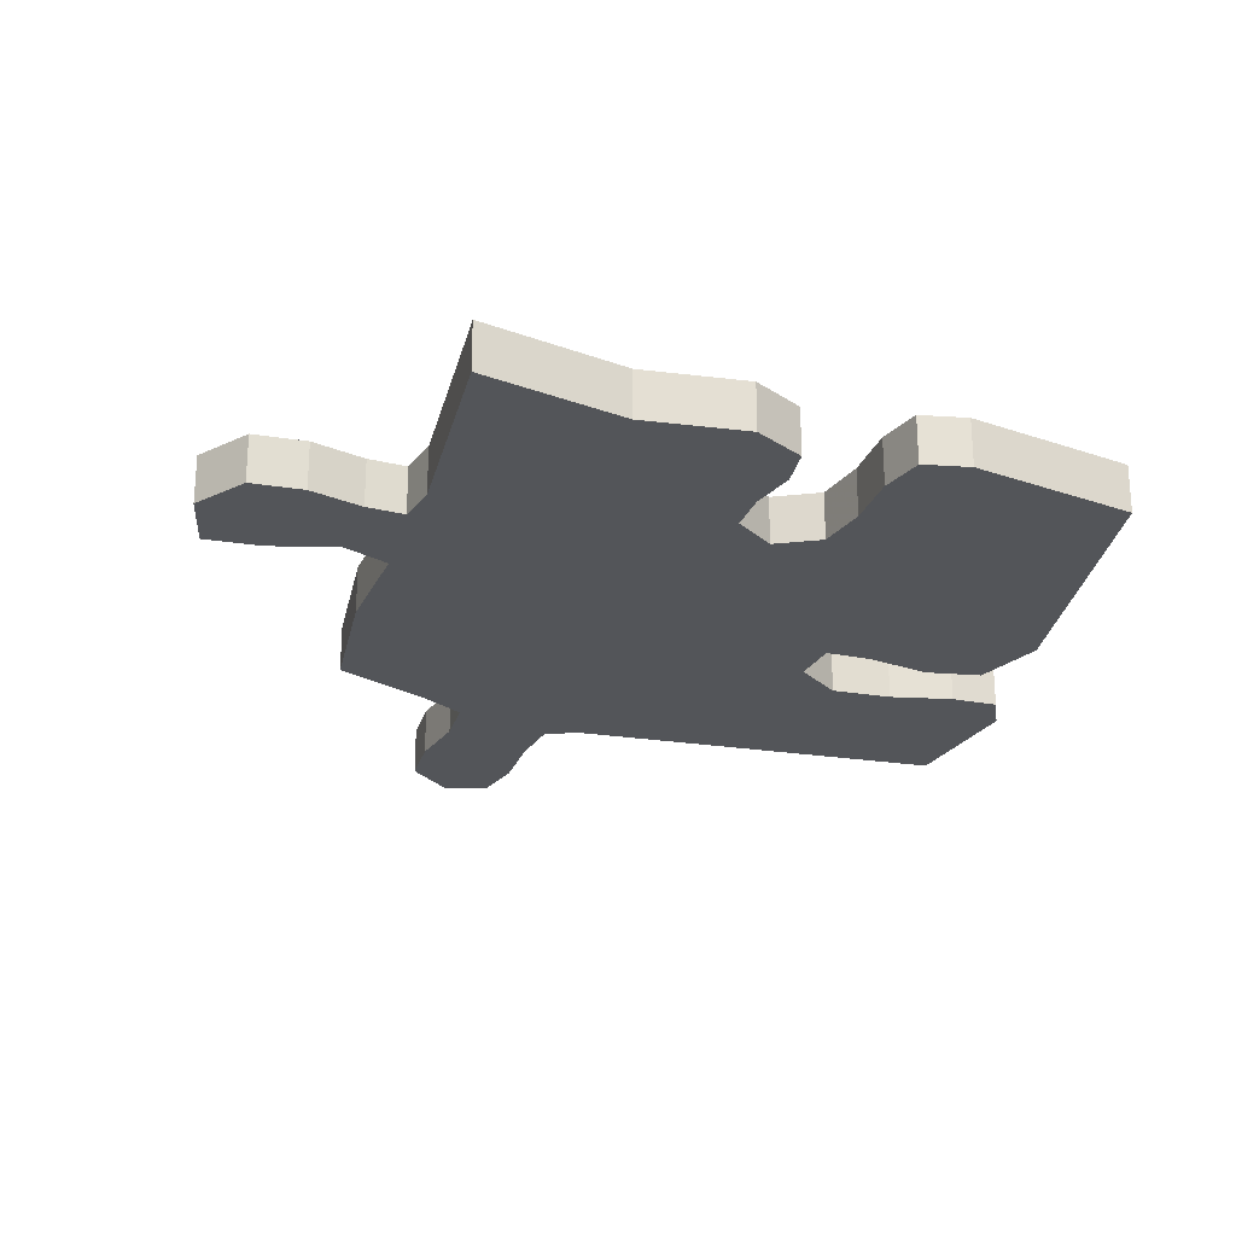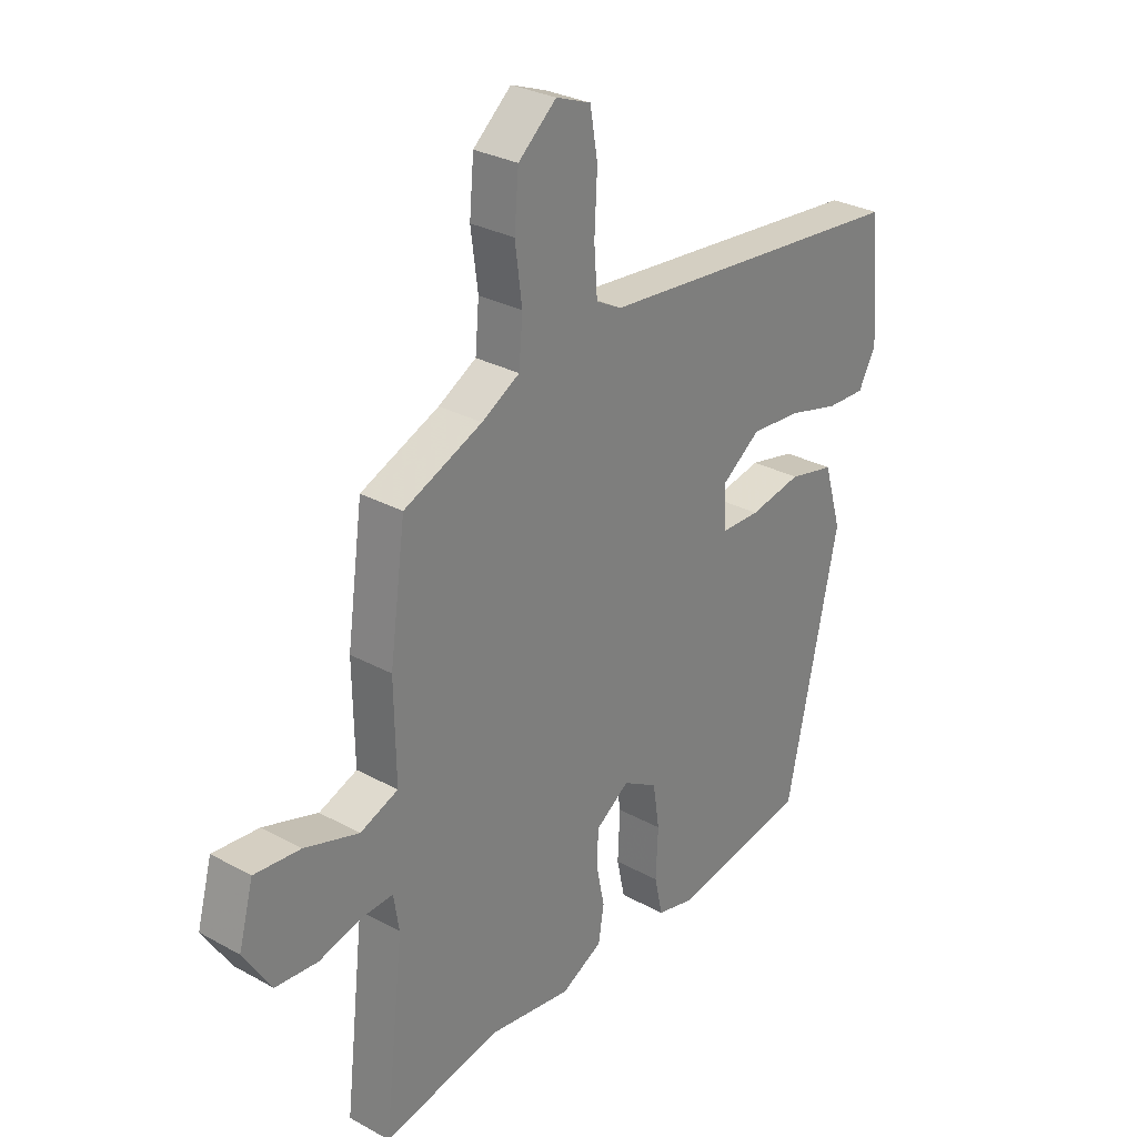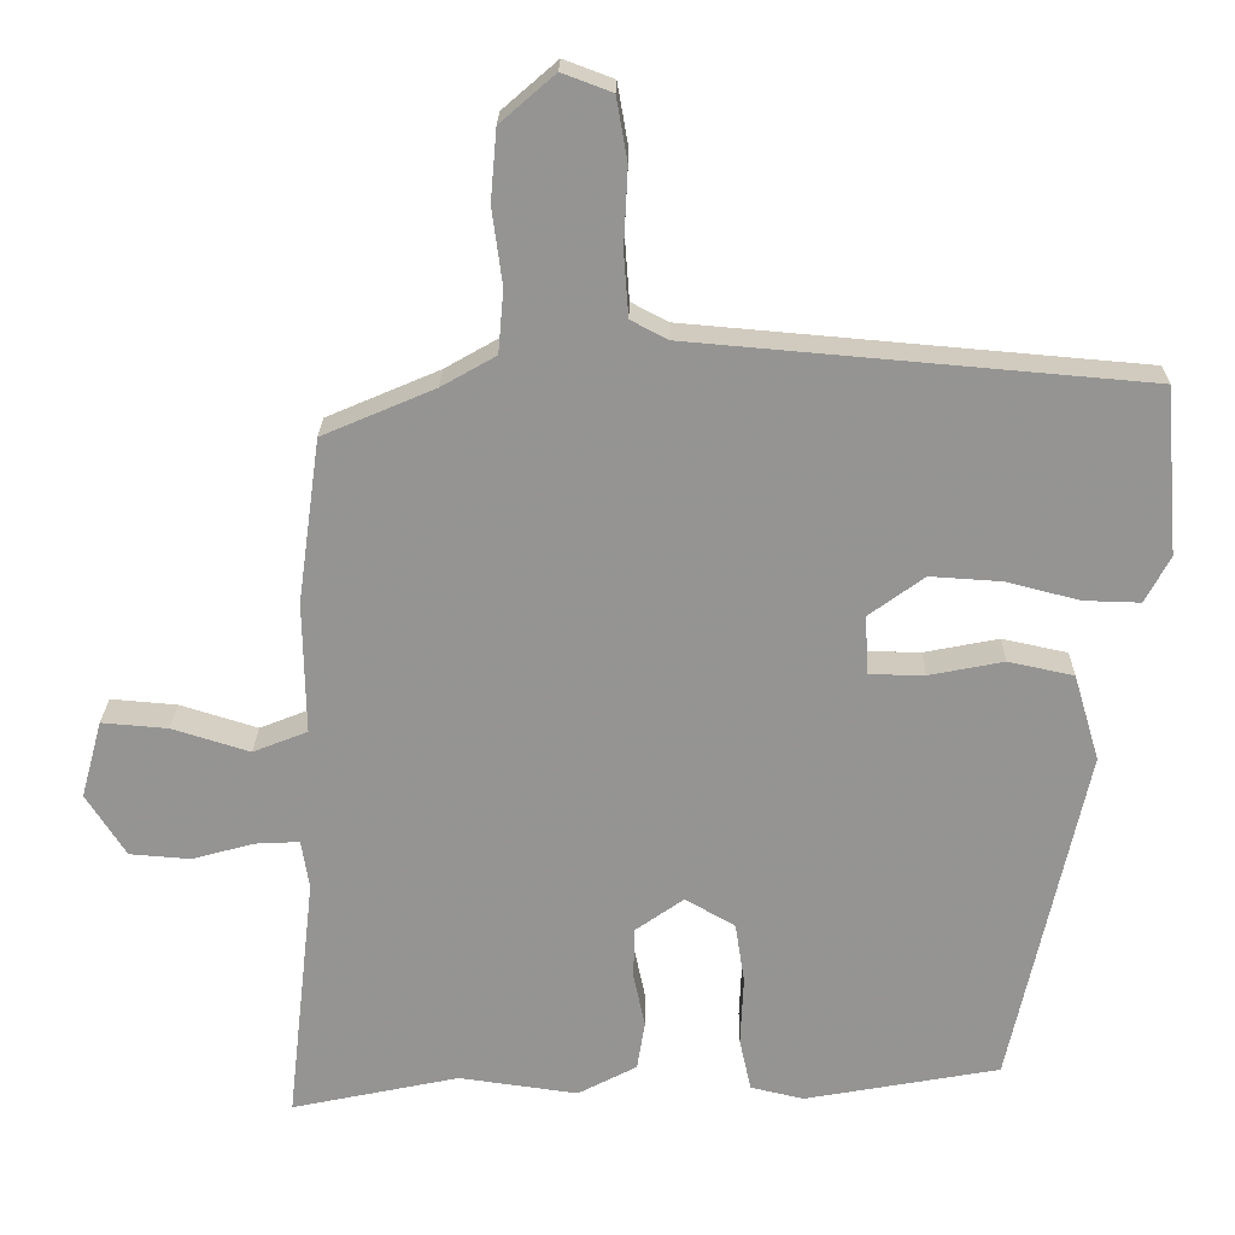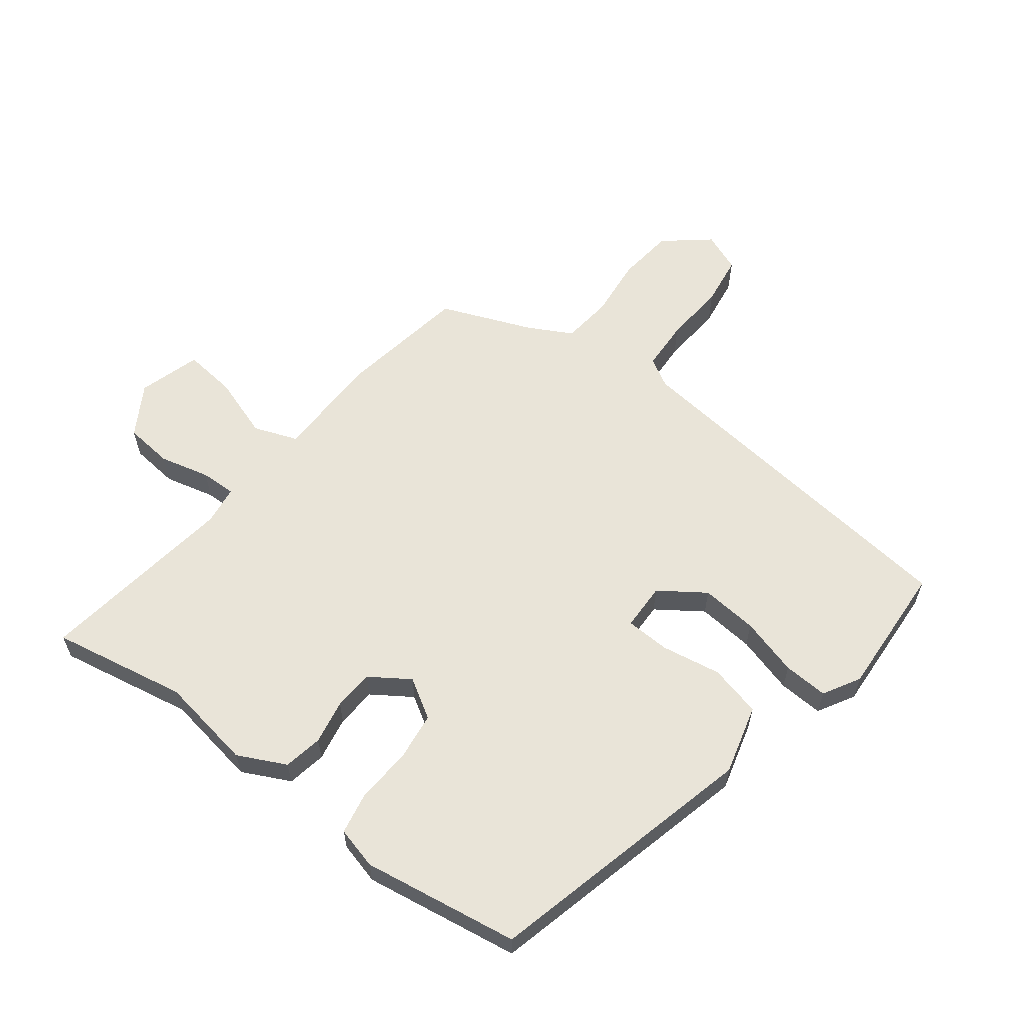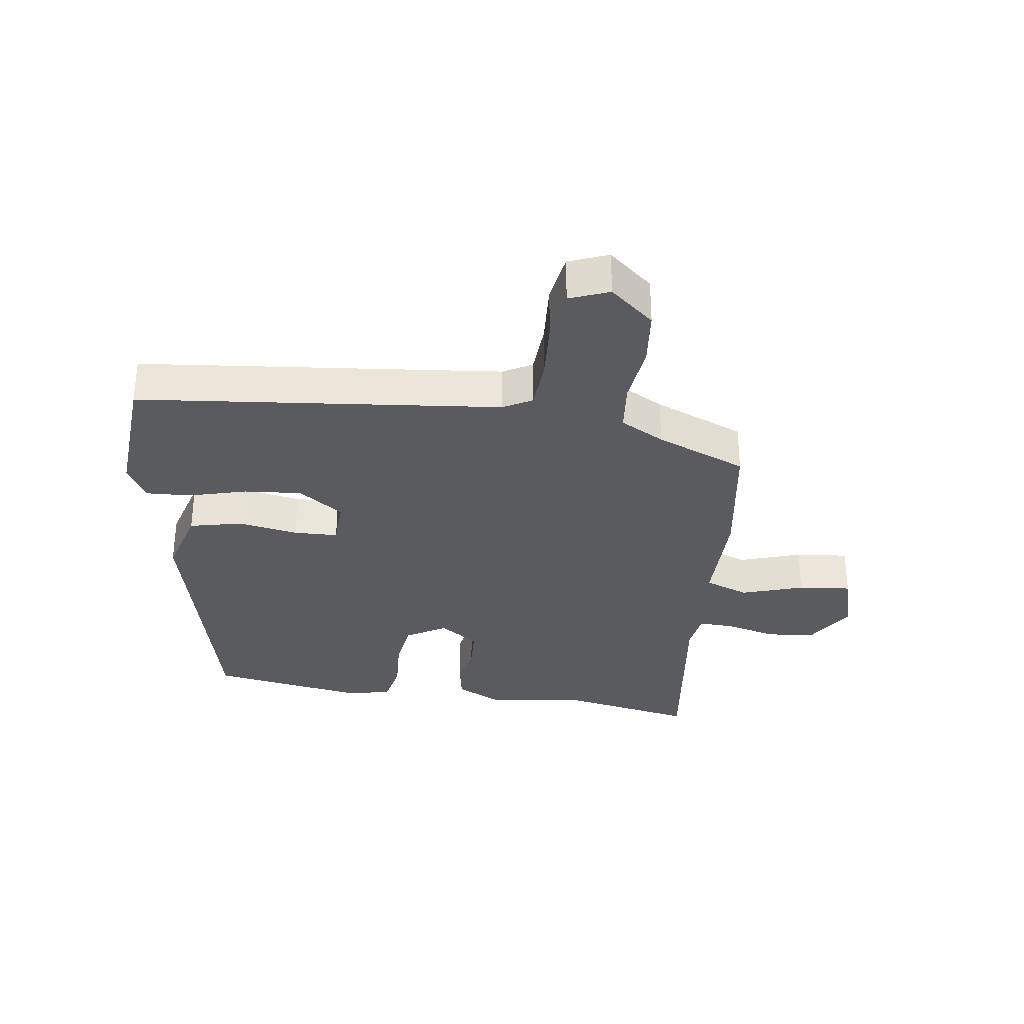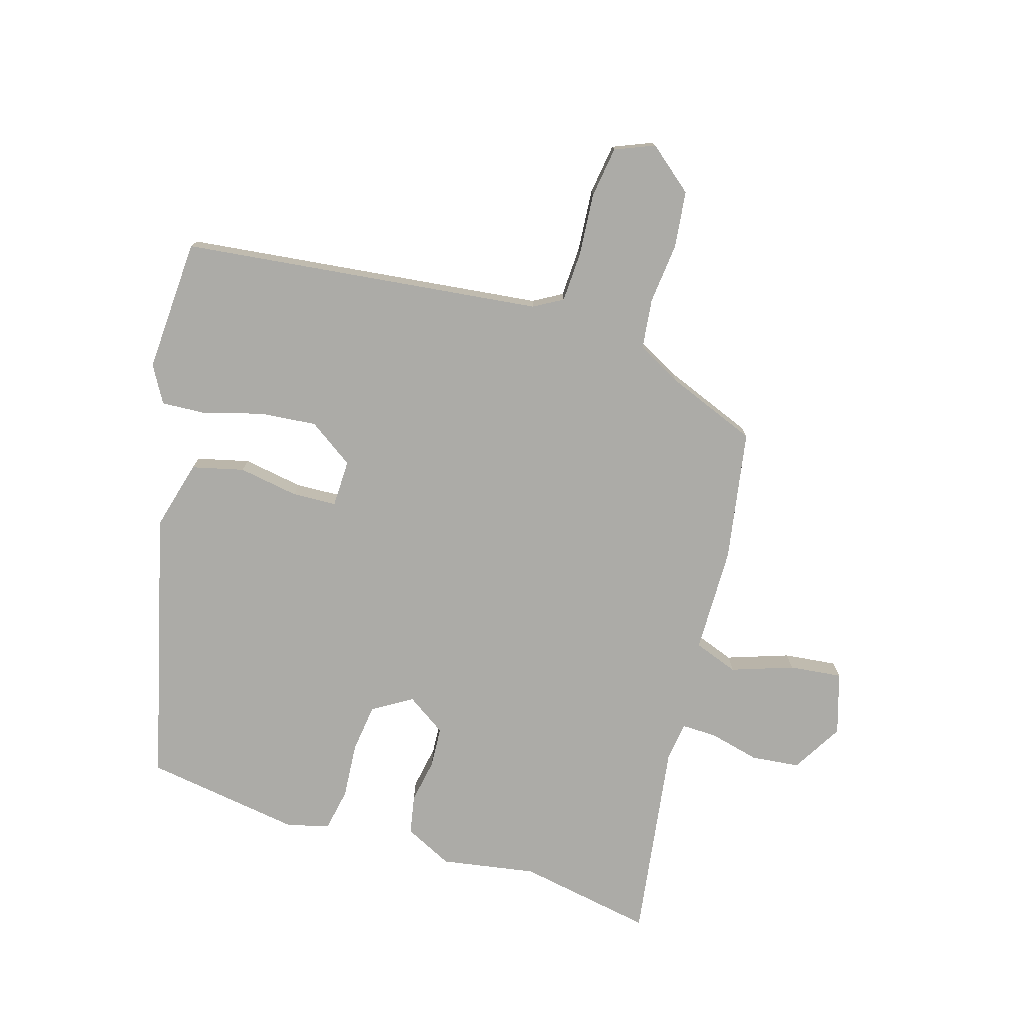
<metadata>
{"format":"obj","ext":"obj","renderer":"f3d","projection":"perspective","resolution":1024,"background":"white","views":[{"elev":-24.2,"azim":160.5,"up":"+Y"},{"elev":29.1,"azim":129.3,"up":"+Z"},{"elev":22.8,"azim":-179.0,"up":"+Z"},{"elev":60.3,"azim":-141.1,"up":"+Y"},{"elev":-32.3,"azim":-7.0,"up":"+Y"},{"elev":-76.3,"azim":-15.0,"up":"+Y"}]}
</metadata>
<code>
v 0.546 0.07 -0.51
v 0.33 0.07 -0.464
v 0.177 0.07 -0.485
v 0.101 0.07 -0.445
v 0.091 0.07 -0.382
v 0.106 0.07 -0.311
v 0.104 0.07 -0.246
v 0.042 0.07 -0.202
v -0.022 0.07 -0.239
v -0.034 0.07 -0.317
v -0.03 0.07 -0.406
v -0.045 0.07 -0.474
v -0.113 0.07 -0.49
v -0.364 0.07 -0.444
v -0.46 0.07 -0.004
v -0.427 0.07 0.107
v -0.343 0.07 0.125
v -0.247 0.07 0.106
v -0.176 0.07 0.107
v -0.172 0.07 0.183
v -0.243 0.07 0.235
v -0.335 0.07 0.229
v -0.429 0.07 0.205
v -0.501 0.07 0.203
v -0.533 0.07 0.263
v -0.515 0.07 0.477
v 0.066 0.07 0.527
v 0.113 0.07 0.552
v 0.119 0.07 0.634
v 0.114 0.07 0.734
v 0.128 0.07 0.815
v 0.192 0.07 0.839
v 0.262 0.07 0.778
v 0.27 0.07 0.687
v 0.257 0.07 0.589
v 0.264 0.07 0.508
v 0.334 0.07 0.468
v 0.478 0.07 0.406
v 0.507 0.07 0.195
v 0.504 0.07 0.025
v 0.574 0.07 -0.003
v 0.674 0.07 0.028
v 0.759 0.07 0.035
v 0.786 0.07 -0.065
v 0.735 0.07 -0.145
v 0.657 0.07 -0.151
v 0.577 0.07 -0.129
v 0.52 0.07 -0.126
v 0.51 0.07 -0.189
v 0.546 0 -0.51
v 0.33 0 -0.464
v 0.177 0 -0.485
v 0.101 0 -0.445
v 0.091 0 -0.382
v 0.106 0 -0.311
v 0.104 0 -0.246
v 0.042 0 -0.202
v -0.022 0 -0.239
v -0.034 0 -0.317
v -0.03 0 -0.406
v -0.045 0 -0.474
v -0.113 0 -0.49
v -0.364 0 -0.444
v -0.46 0 -0.004
v -0.427 0 0.107
v -0.343 0 0.125
v -0.247 0 0.106
v -0.176 0 0.107
v -0.172 0 0.183
v -0.243 0 0.235
v -0.335 0 0.229
v -0.429 0 0.205
v -0.501 0 0.203
v -0.533 0 0.263
v -0.515 0 0.477
v 0.066 0 0.527
v 0.113 0 0.552
v 0.119 0 0.634
v 0.114 0 0.734
v 0.128 0 0.815
v 0.192 0 0.839
v 0.262 0 0.778
v 0.27 0 0.687
v 0.257 0 0.589
v 0.264 0 0.508
v 0.334 0 0.468
v 0.478 0 0.406
v 0.507 0 0.195
v 0.504 0 0.025
v 0.574 0 -0.003
v 0.674 0 0.028
v 0.759 0 0.035
v 0.786 0 -0.065
v 0.735 0 -0.145
v 0.657 0 -0.151
v 0.577 0 -0.129
v 0.52 0 -0.126
v 0.51 0 -0.189
f 44 45 46 47
f 44 47 48
f 41 42 43 44
f 41 44 48
f 40 41 48
f 37 38 39 40
f 36 37 40 48
f 32 33 34 35
f 32 35 36
f 29 30 31 32
f 28 29 32 36
f 27 28 36 48
f 22 23 24 25
f 21 22 25 26
f 20 21 26 27
f 15 16 17 18
f 15 18 19
f 14 15 19
f 13 14 19
f 10 11 12 13
f 9 10 13 19
f 8 9 19 20
f 3 4 5 6
f 2 3 6 7
f 49 1 2 7
f 20 27 48 49
f 7 8 20 49
f 96 95 94 93
f 97 96 93
f 93 92 91 90
f 97 93 90
f 97 90 89
f 89 88 87 86
f 97 89 86 85
f 84 83 82 81
f 85 84 81
f 81 80 79 78
f 85 81 78 77
f 97 85 77 76
f 74 73 72 71
f 75 74 71 70
f 76 75 70 69
f 67 66 65 64
f 68 67 64
f 68 64 63
f 68 63 62
f 62 61 60 59
f 68 62 59 58
f 69 68 58 57
f 55 54 53 52
f 56 55 52 51
f 56 51 50 98
f 98 97 76 69
f 98 69 57 56
f 1 50 51 2
f 2 51 52 3
f 3 52 53 4
f 4 53 54 5
f 5 54 55 6
f 6 55 56 7
f 7 56 57 8
f 8 57 58 9
f 9 58 59 10
f 10 59 60 11
f 11 60 61 12
f 12 61 62 13
f 13 62 63 14
f 14 63 64 15
f 15 64 65 16
f 16 65 66 17
f 17 66 67 18
f 18 67 68 19
f 19 68 69 20
f 20 69 70 21
f 21 70 71 22
f 22 71 72 23
f 23 72 73 24
f 24 73 74 25
f 25 74 75 26
f 26 75 76 27
f 27 76 77 28
f 28 77 78 29
f 29 78 79 30
f 30 79 80 31
f 31 80 81 32
f 32 81 82 33
f 33 82 83 34
f 34 83 84 35
f 35 84 85 36
f 36 85 86 37
f 37 86 87 38
f 38 87 88 39
f 39 88 89 40
f 40 89 90 41
f 41 90 91 42
f 42 91 92 43
f 43 92 93 44
f 44 93 94 45
f 45 94 95 46
f 46 95 96 47
f 47 96 97 48
f 48 97 98 49
f 49 98 50 1

</code>
